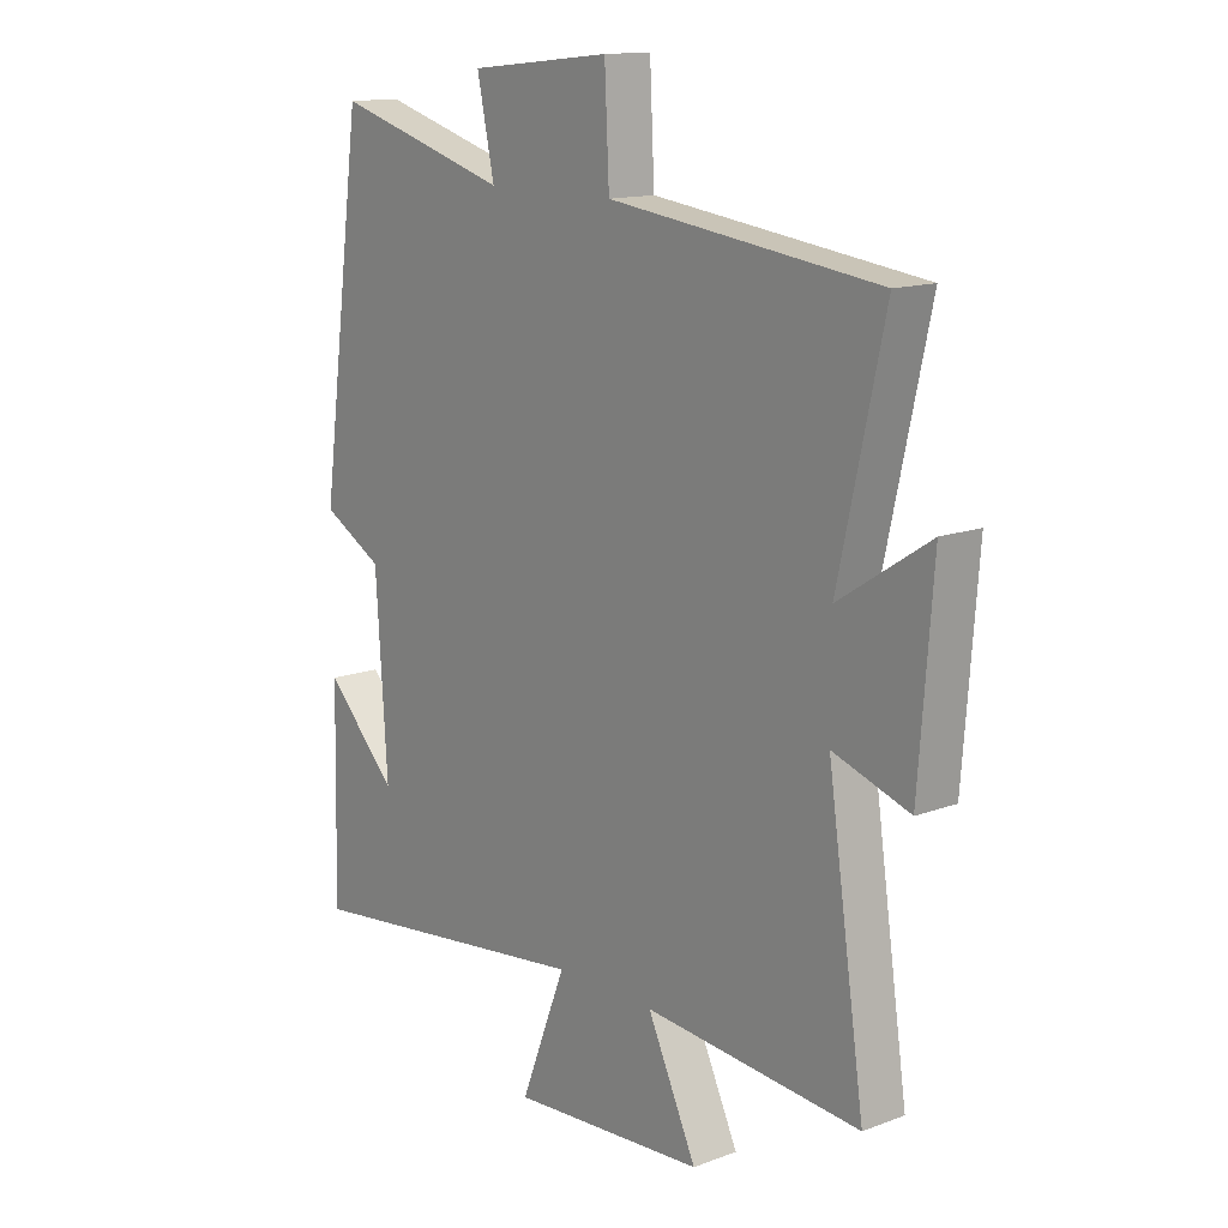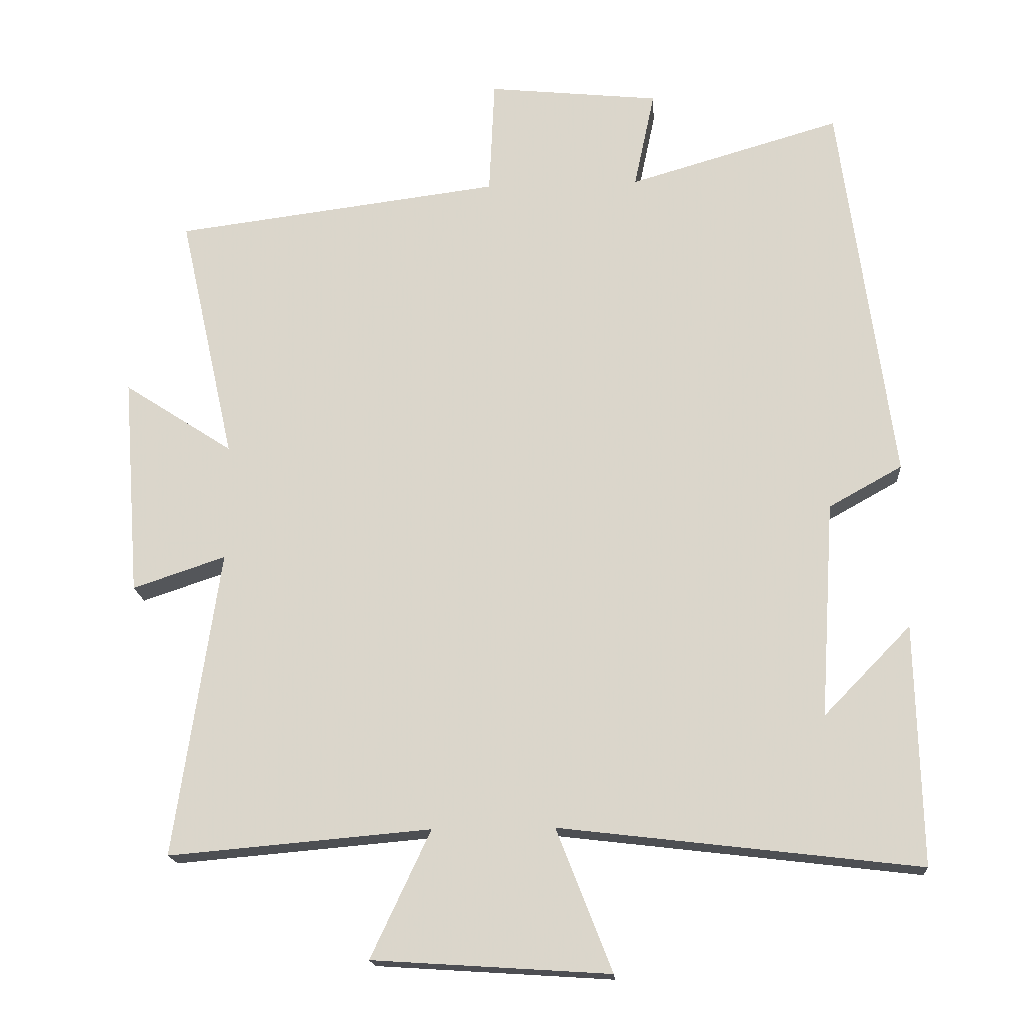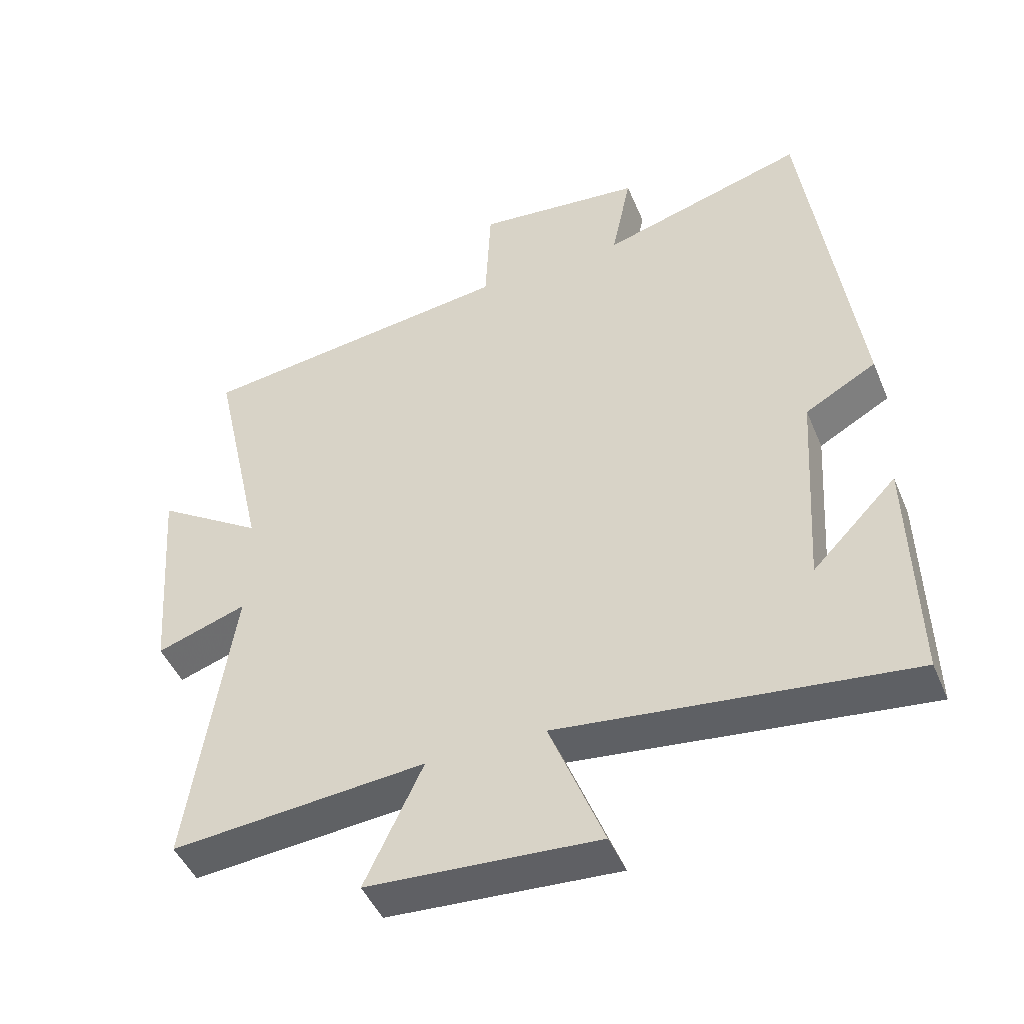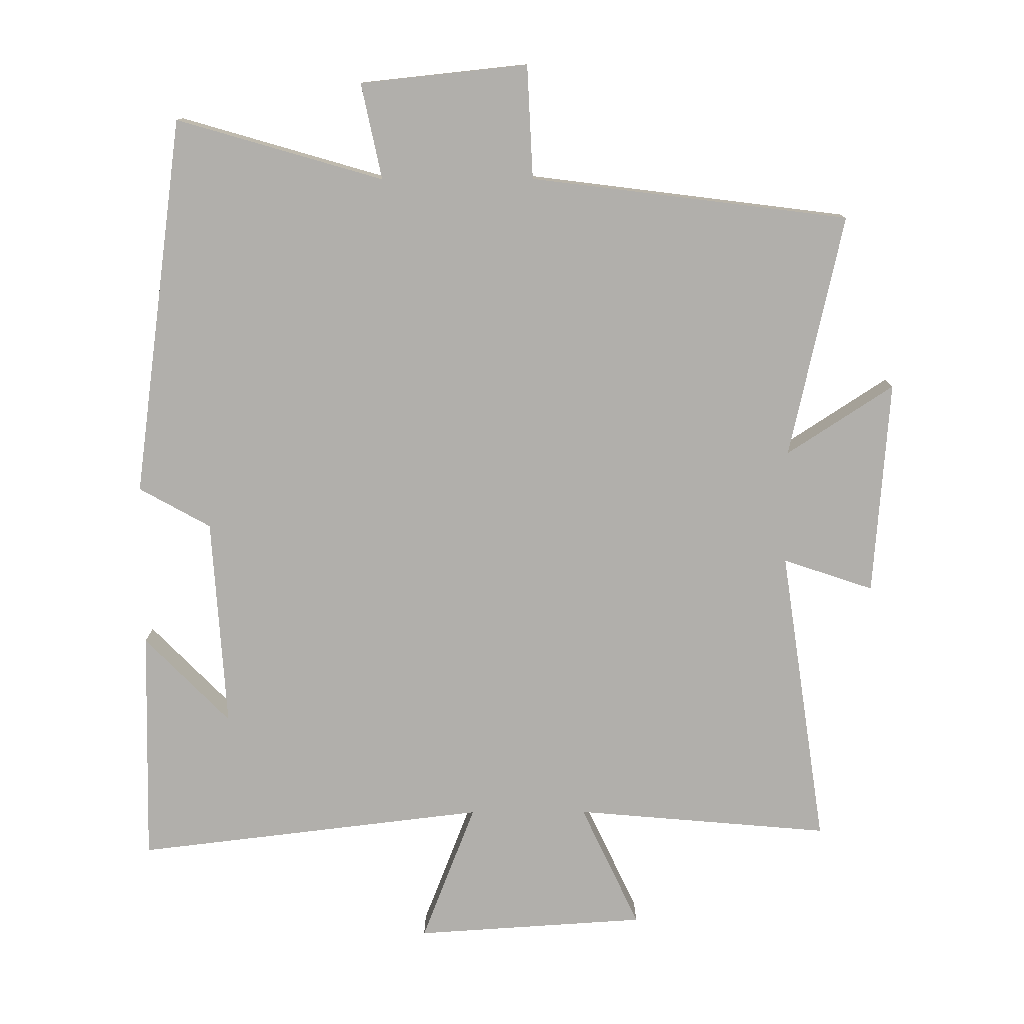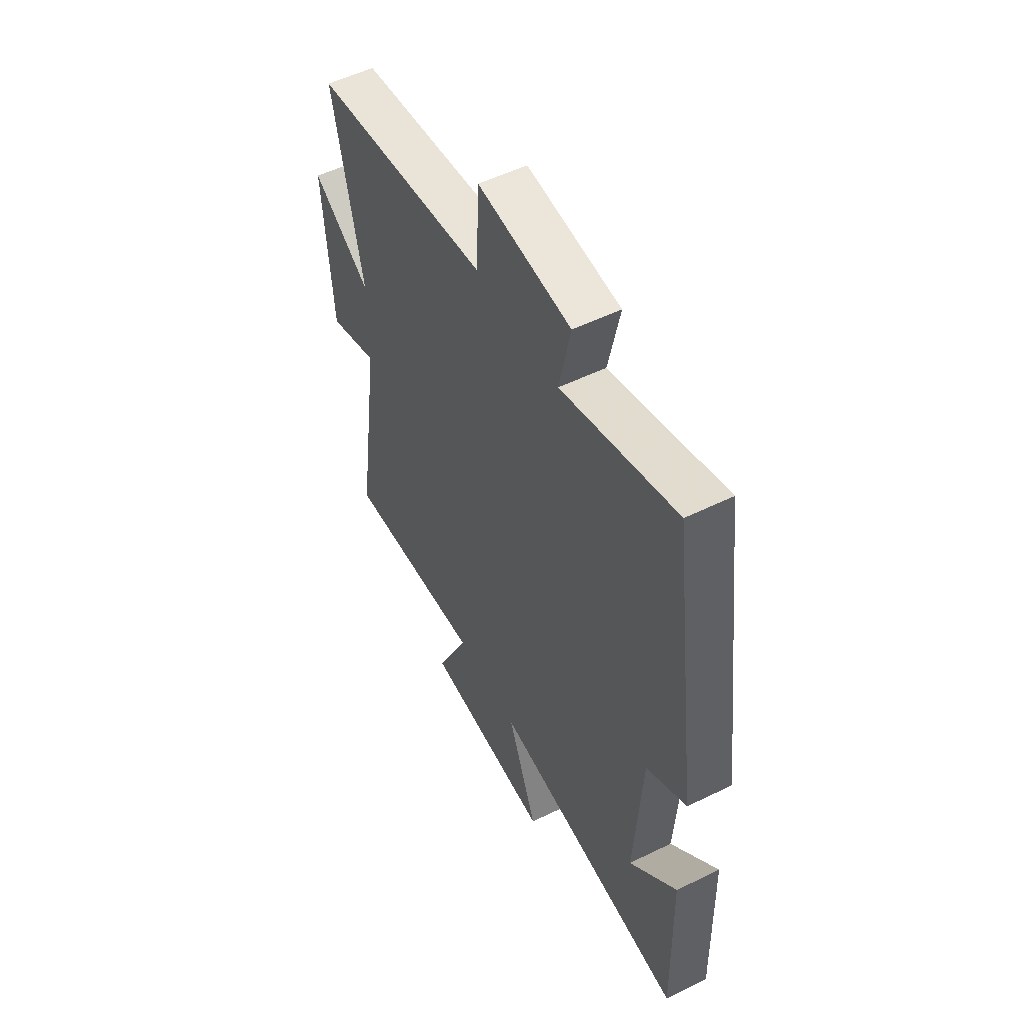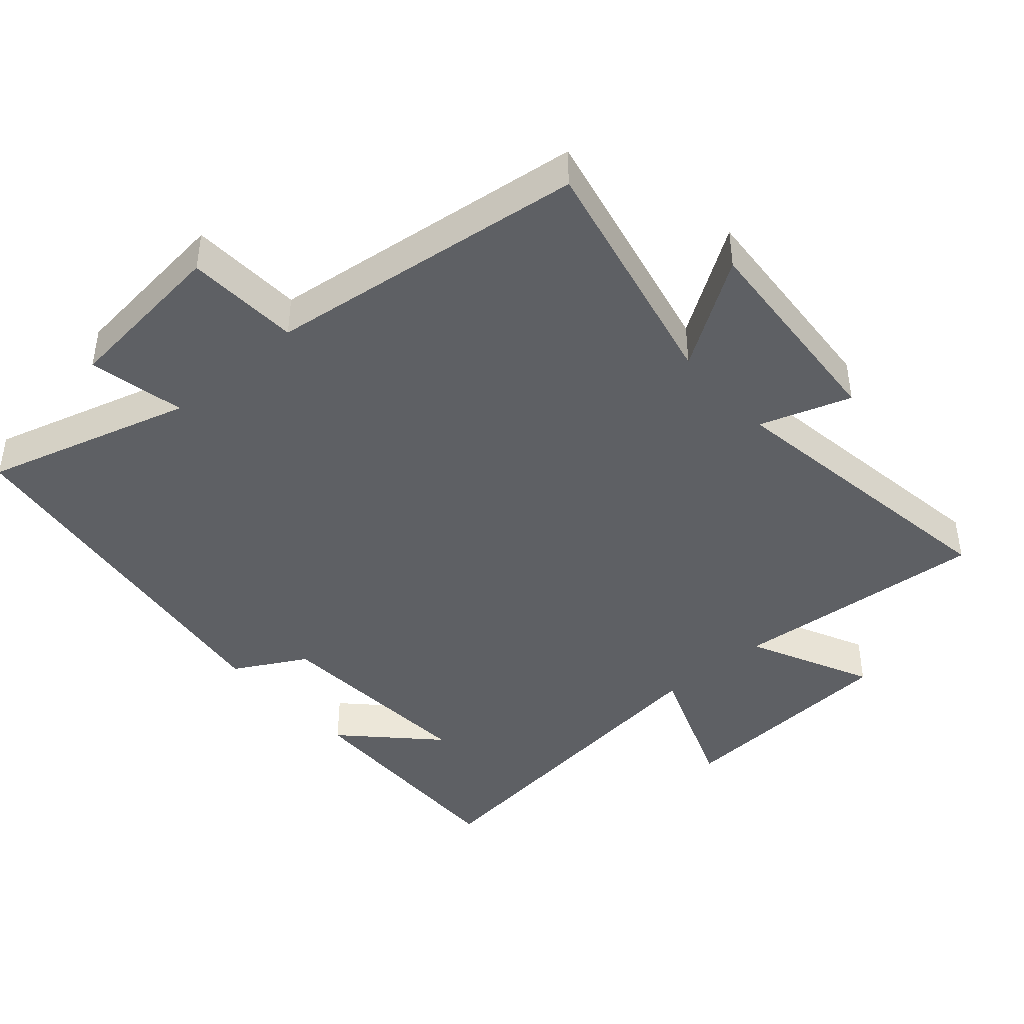
<metadata>
{"format":"obj","ext":"obj","renderer":"f3d","projection":"perspective","resolution":1024,"background":"white","views":[{"elev":13.9,"azim":50.4,"up":"+Z"},{"elev":-17.7,"azim":-175.9,"up":"+Z"},{"elev":-46.5,"azim":-157.8,"up":"+Z"},{"elev":-78.1,"azim":0.2,"up":"+Y"},{"elev":53.5,"azim":-117.6,"up":"+Z"},{"elev":-43.0,"azim":41.4,"up":"+Y"}]}
</metadata>
<code>
v 0.565 0.07 -0.533
v 0.187 0.07 -0.5
v 0.273 0.07 -0.683
v -0.069 0.07 -0.705
v 0.011 0.07 -0.5
v -0.508 0.07 -0.562
v -0.5 0.07 -0.215
v -0.374 0.07 -0.344
v -0.394 0.07 -0.032
v -0.5 0.07 0.027
v -0.424 0.07 0.589
v -0.118 0.07 0.5
v -0.148 0.07 0.642
v 0.1 0.07 0.668
v 0.108 0.07 0.5
v 0.58 0.07 0.44
v 0.5 0.07 0.08
v 0.658 0.07 0.183
v 0.634 0.07 -0.135
v 0.5 0.07 -0.09
v 0.565 0 -0.533
v 0.187 0 -0.5
v 0.273 0 -0.683
v -0.069 0 -0.705
v 0.011 0 -0.5
v -0.508 0 -0.562
v -0.5 0 -0.215
v -0.374 0 -0.344
v -0.394 0 -0.032
v -0.5 0 0.027
v -0.424 0 0.589
v -0.118 0 0.5
v -0.148 0 0.642
v 0.1 0 0.668
v 0.108 0 0.5
v 0.58 0 0.44
v 0.5 0 0.08
v 0.658 0 0.183
v 0.634 0 -0.135
v 0.5 0 -0.09
f 17 18 19 20
f 15 16 17
f 15 17 20
f 12 13 14 15
f 20 1 2
f 15 20 2
f 12 15 2
f 9 10 11 12
f 8 9 12 2
f 6 7 8
f 5 6 8
f 2 3 4 5
f 2 5 8
f 40 39 38 37
f 37 36 35
f 40 37 35
f 35 34 33 32
f 22 21 40
f 22 40 35
f 22 35 32
f 32 31 30 29
f 22 32 29 28
f 28 27 26
f 28 26 25
f 25 24 23 22
f 28 25 22
f 1 21 22 2
f 2 22 23 3
f 3 23 24 4
f 4 24 25 5
f 5 25 26 6
f 6 26 27 7
f 7 27 28 8
f 8 28 29 9
f 9 29 30 10
f 10 30 31 11
f 11 31 32 12
f 12 32 33 13
f 13 33 34 14
f 14 34 35 15
f 15 35 36 16
f 16 36 37 17
f 17 37 38 18
f 18 38 39 19
f 19 39 40 20
f 20 40 21 1

</code>
